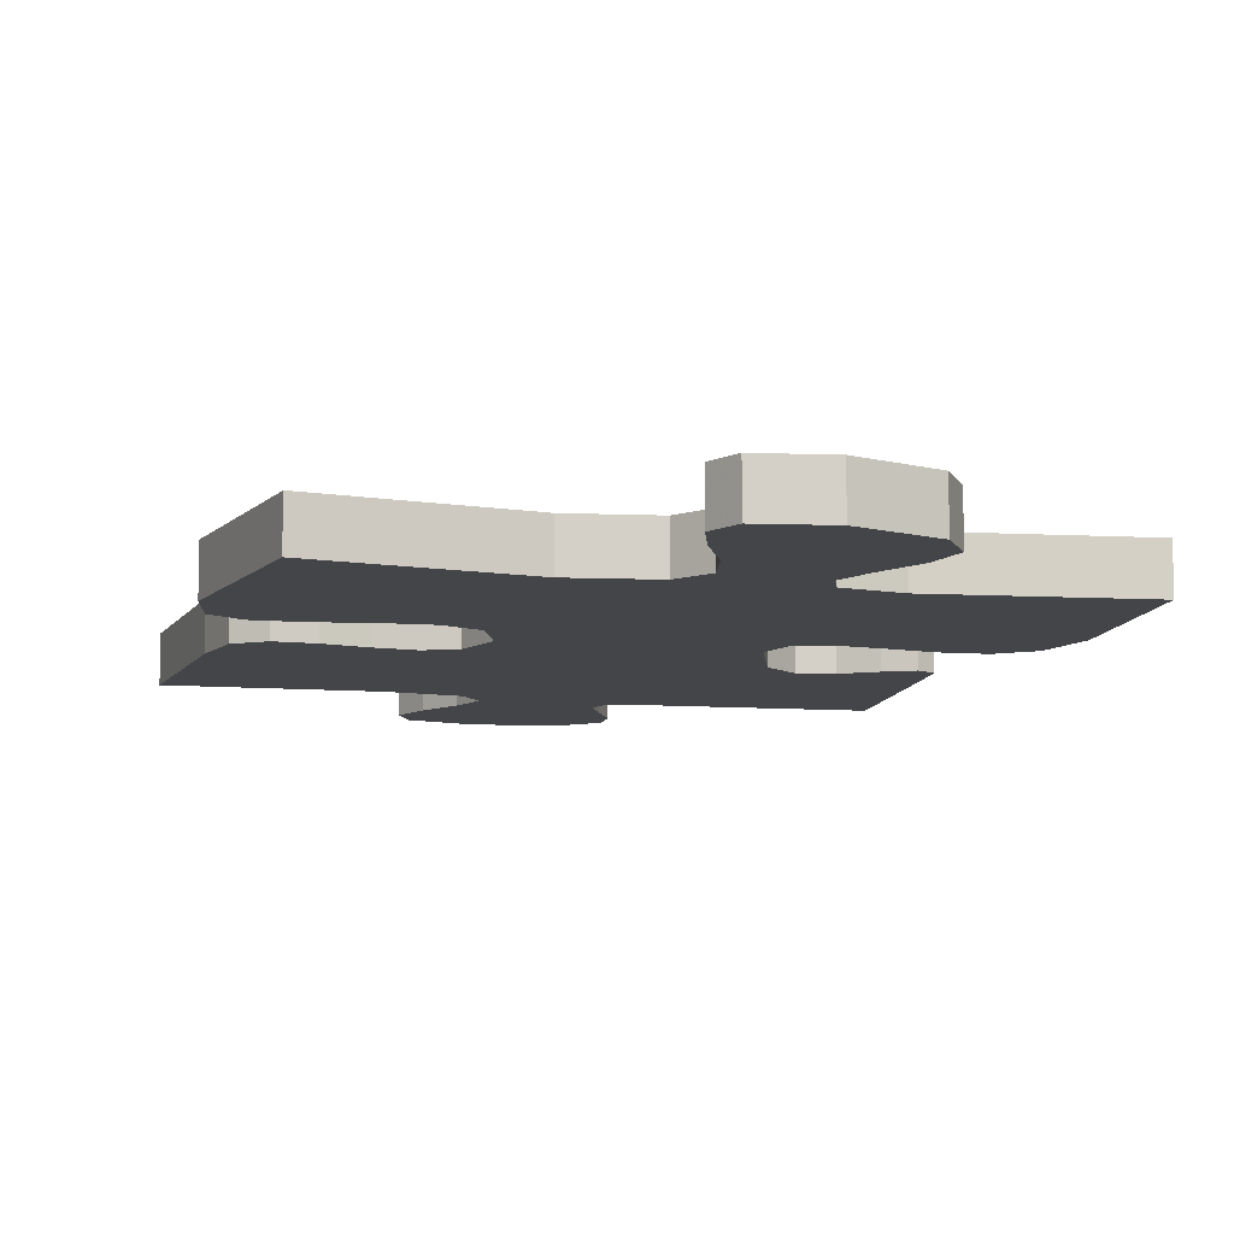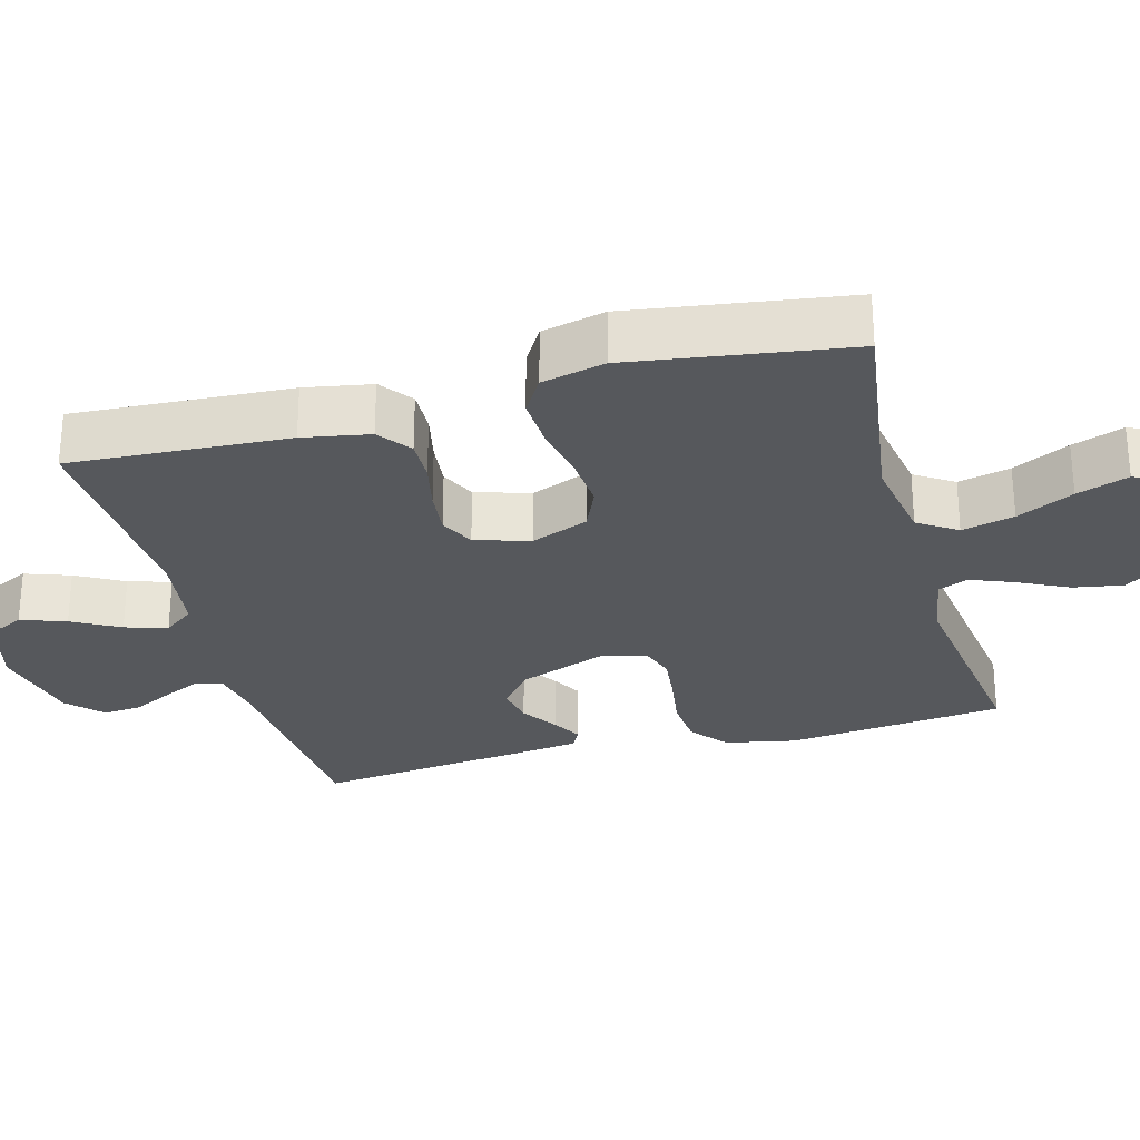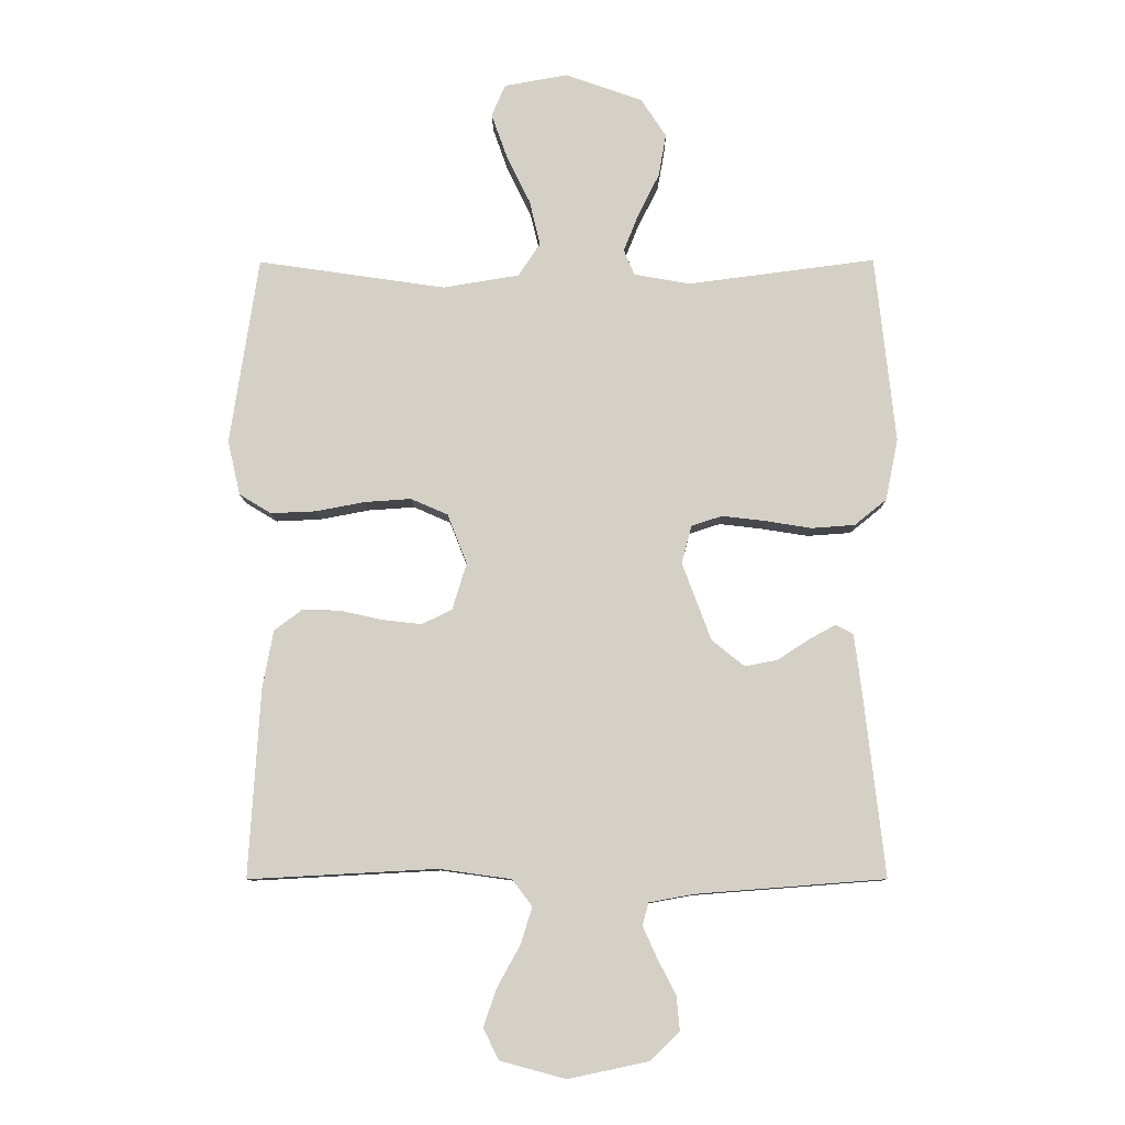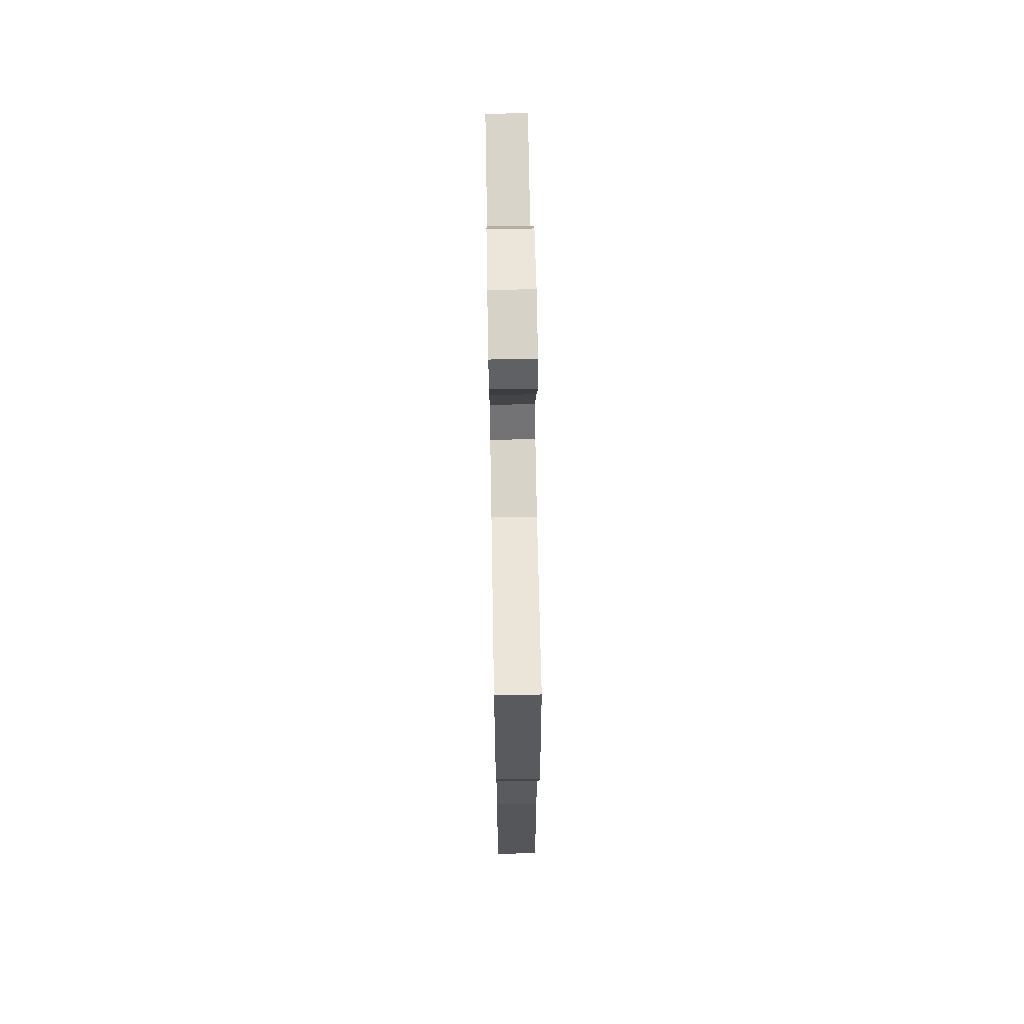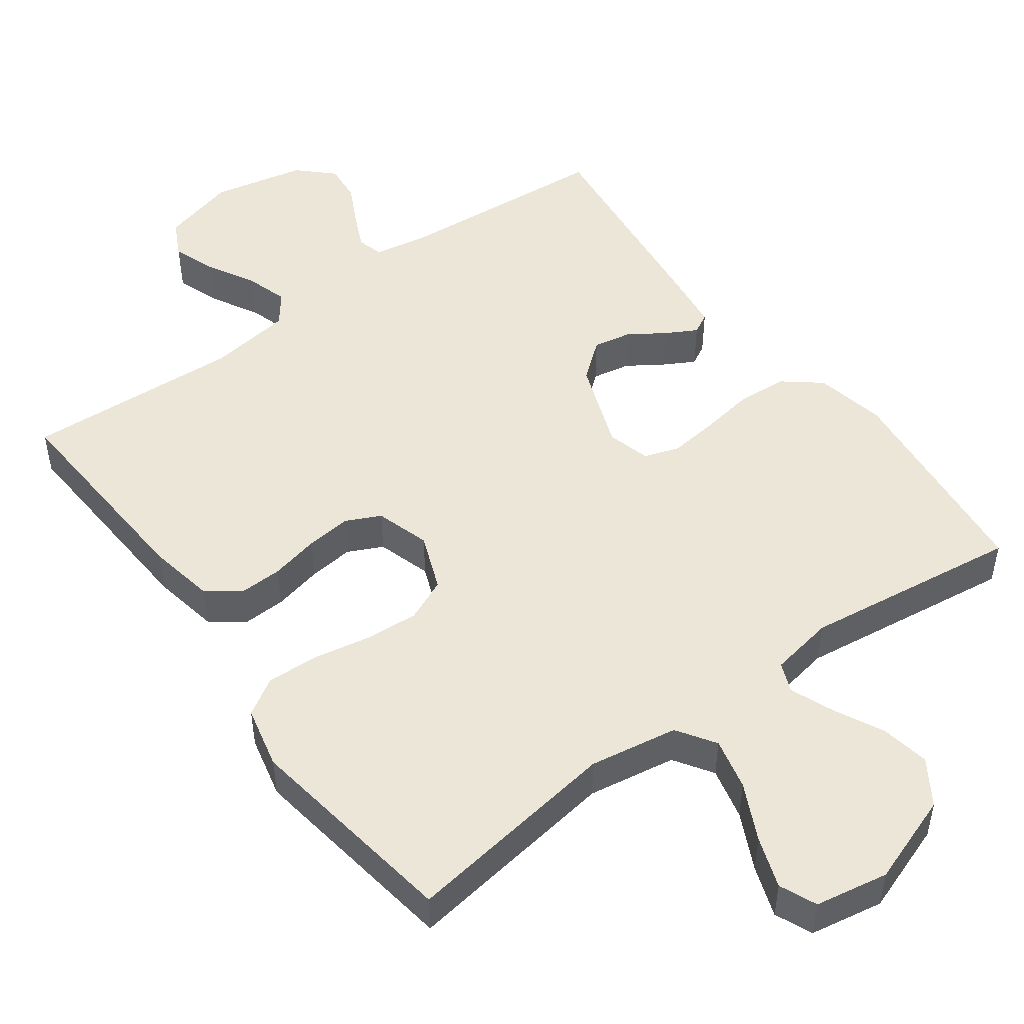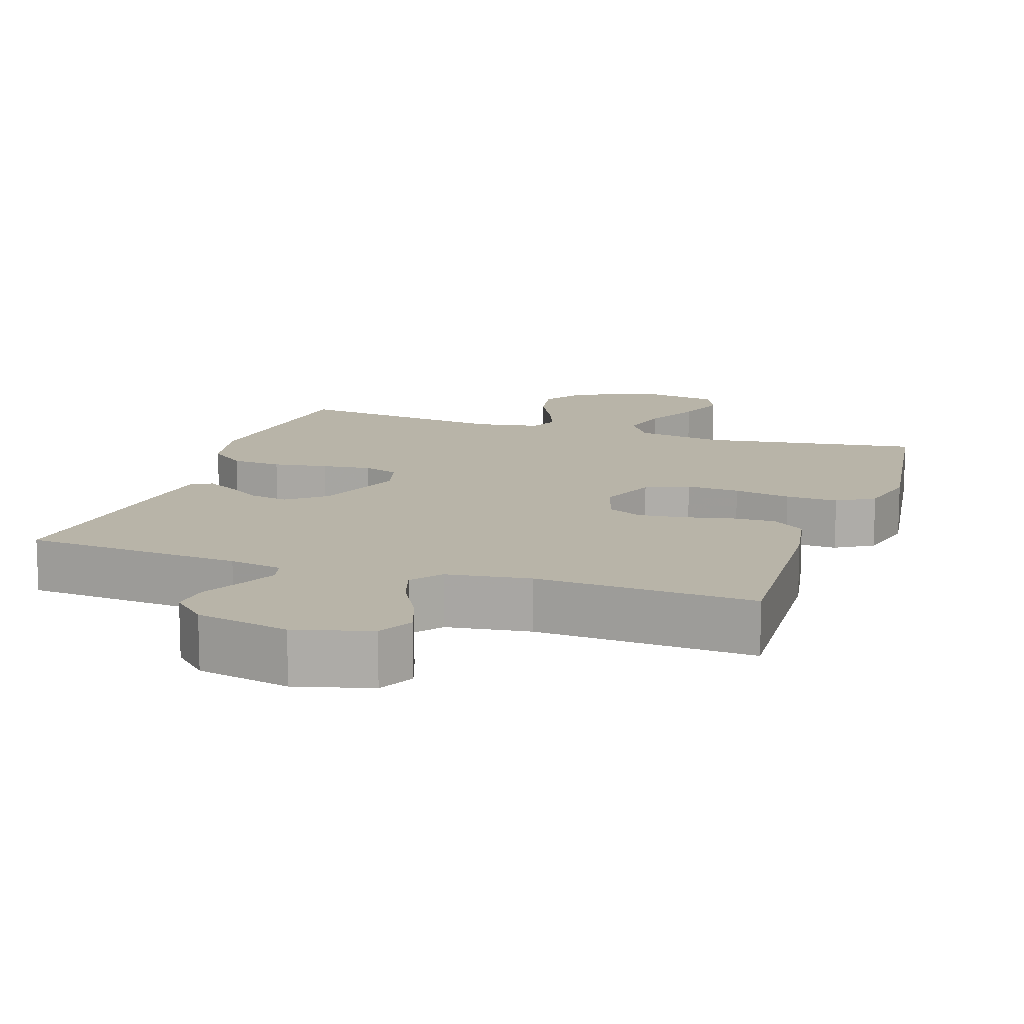
<metadata>
{"format":"obj","ext":"obj","renderer":"f3d","projection":"perspective","resolution":1024,"background":"white","views":[{"elev":-9.1,"azim":-15.5,"up":"+Y"},{"elev":-27.9,"azim":-74.6,"up":"+Y"},{"elev":-9.7,"azim":0.6,"up":"+Z"},{"elev":67.6,"azim":-91.0,"up":"+Z"},{"elev":49.2,"azim":-36.2,"up":"+Y"},{"elev":13.0,"azim":-161.4,"up":"+Y"}]}
</metadata>
<code>
v 0.5 0.07 -0.5
v 0.2 0.07 -0.523
v 0.128 0.07 -0.536
v 0.118 0.07 -0.572
v 0.141 0.07 -0.622
v 0.17 0.07 -0.679
v 0.175 0.07 -0.733
v 0.128 0.07 -0.778
v 0 0.07 -0.805
v -0.104 0.07 -0.777
v -0.129 0.07 -0.727
v -0.107 0.07 -0.665
v -0.071 0.07 -0.6
v -0.053 0.07 -0.542
v -0.085 0.07 -0.5
v -0.2 0.07 -0.484
v -0.5 0.07 -0.5
v -0.482 0.07 -0.2
v -0.465 0.07 -0.108
v -0.42 0.07 -0.074
v -0.36 0.07 -0.076
v -0.293 0.07 -0.091
v -0.23 0.07 -0.098
v -0.182 0.07 -0.075
v -0.159 0.07 0
v -0.19 0.07 0.079
v -0.249 0.07 0.105
v -0.323 0.07 0.1
v -0.402 0.07 0.085
v -0.474 0.07 0.082
v -0.525 0.07 0.113
v -0.545 0.07 0.2
v -0.5 0.07 0.5
v -0.2 0.07 0.456
v -0.078 0.07 0.476
v -0.043 0.07 0.529
v -0.06 0.07 0.601
v -0.098 0.07 0.679
v -0.123 0.07 0.75
v -0.101 0.07 0.801
v 0 0.07 0.819
v 0.124 0.07 0.775
v 0.164 0.07 0.714
v 0.152 0.07 0.646
v 0.118 0.07 0.578
v 0.094 0.07 0.518
v 0.111 0.07 0.477
v 0.2 0.07 0.461
v 0.5 0.07 0.5
v 0.532 0.07 0.2
v 0.512 0.07 0.102
v 0.461 0.07 0.061
v 0.392 0.07 0.056
v 0.317 0.07 0.068
v 0.249 0.07 0.076
v 0.2 0.07 0.06
v 0.184 0.07 0
v 0.23 0.07 -0.124
v 0.282 0.07 -0.166
v 0.335 0.07 -0.156
v 0.385 0.07 -0.123
v 0.427 0.07 -0.1
v 0.455 0.07 -0.115
v 0.466 0.07 -0.2
v 0.5 0 -0.5
v 0.2 0 -0.523
v 0.128 0 -0.536
v 0.118 0 -0.572
v 0.141 0 -0.622
v 0.17 0 -0.679
v 0.175 0 -0.733
v 0.128 0 -0.778
v 0 0 -0.805
v -0.104 0 -0.777
v -0.129 0 -0.727
v -0.107 0 -0.665
v -0.071 0 -0.6
v -0.053 0 -0.542
v -0.085 0 -0.5
v -0.2 0 -0.484
v -0.5 0 -0.5
v -0.482 0 -0.2
v -0.465 0 -0.108
v -0.42 0 -0.074
v -0.36 0 -0.076
v -0.293 0 -0.091
v -0.23 0 -0.098
v -0.182 0 -0.075
v -0.159 0 0
v -0.19 0 0.079
v -0.249 0 0.105
v -0.323 0 0.1
v -0.402 0 0.085
v -0.474 0 0.082
v -0.525 0 0.113
v -0.545 0 0.2
v -0.5 0 0.5
v -0.2 0 0.456
v -0.078 0 0.476
v -0.043 0 0.529
v -0.06 0 0.601
v -0.098 0 0.679
v -0.123 0 0.75
v -0.101 0 0.801
v 0 0 0.819
v 0.124 0 0.775
v 0.164 0 0.714
v 0.152 0 0.646
v 0.118 0 0.578
v 0.094 0 0.518
v 0.111 0 0.477
v 0.2 0 0.461
v 0.5 0 0.5
v 0.532 0 0.2
v 0.512 0 0.102
v 0.461 0 0.061
v 0.392 0 0.056
v 0.317 0 0.068
v 0.249 0 0.076
v 0.2 0 0.06
v 0.184 0 0
v 0.23 0 -0.124
v 0.282 0 -0.166
v 0.335 0 -0.156
v 0.385 0 -0.123
v 0.427 0 -0.1
v 0.455 0 -0.115
v 0.466 0 -0.2
f 64 1 2
f 63 64 2
f 62 63 2
f 61 62 2
f 60 61 2
f 59 60 2 3
f 58 59 3
f 57 58 3 4
f 52 53 54
f 51 52 54
f 50 51 54
f 49 50 54
f 48 49 54
f 47 48 54 55
f 46 47 55 56
f 43 44 45
f 42 43 45
f 41 42 45
f 40 41 45
f 39 40 45
f 38 39 45
f 37 38 45
f 36 37 45 46
f 46 56 57
f 36 46 57
f 35 36 57
f 32 33 34
f 31 32 34
f 30 31 34
f 29 30 34
f 28 29 34
f 27 28 34 35
f 20 21 22
f 19 20 22
f 18 19 22
f 17 18 22
f 16 17 22
f 15 16 22 23
f 14 15 23 24
f 11 12 13
f 10 11 13
f 9 10 13
f 8 9 13
f 7 8 13
f 6 7 13
f 5 6 13
f 4 5 13 14
f 14 24 25
f 4 14 25
f 57 4 25
f 26 27 35 57
f 25 26 57
f 66 65 128
f 66 128 127
f 66 127 126
f 66 126 125
f 66 125 124
f 67 66 124 123
f 67 123 122
f 68 67 122 121
f 118 117 116
f 118 116 115
f 118 115 114
f 118 114 113
f 118 113 112
f 119 118 112 111
f 120 119 111 110
f 109 108 107
f 109 107 106
f 109 106 105
f 109 105 104
f 109 104 103
f 109 103 102
f 109 102 101
f 110 109 101 100
f 121 120 110
f 121 110 100
f 121 100 99
f 98 97 96
f 98 96 95
f 98 95 94
f 98 94 93
f 98 93 92
f 99 98 92 91
f 86 85 84
f 86 84 83
f 86 83 82
f 86 82 81
f 86 81 80
f 87 86 80 79
f 88 87 79 78
f 77 76 75
f 77 75 74
f 77 74 73
f 77 73 72
f 77 72 71
f 77 71 70
f 77 70 69
f 78 77 69 68
f 89 88 78
f 89 78 68
f 89 68 121
f 121 99 91 90
f 121 90 89
f 1 65 66 2
f 2 66 67 3
f 3 67 68 4
f 4 68 69 5
f 5 69 70 6
f 6 70 71 7
f 7 71 72 8
f 8 72 73 9
f 9 73 74 10
f 10 74 75 11
f 11 75 76 12
f 12 76 77 13
f 13 77 78 14
f 14 78 79 15
f 15 79 80 16
f 16 80 81 17
f 17 81 82 18
f 18 82 83 19
f 19 83 84 20
f 20 84 85 21
f 21 85 86 22
f 22 86 87 23
f 23 87 88 24
f 24 88 89 25
f 25 89 90 26
f 26 90 91 27
f 27 91 92 28
f 28 92 93 29
f 29 93 94 30
f 30 94 95 31
f 31 95 96 32
f 32 96 97 33
f 33 97 98 34
f 34 98 99 35
f 35 99 100 36
f 36 100 101 37
f 37 101 102 38
f 38 102 103 39
f 39 103 104 40
f 40 104 105 41
f 41 105 106 42
f 42 106 107 43
f 43 107 108 44
f 44 108 109 45
f 45 109 110 46
f 46 110 111 47
f 47 111 112 48
f 48 112 113 49
f 49 113 114 50
f 50 114 115 51
f 51 115 116 52
f 52 116 117 53
f 53 117 118 54
f 54 118 119 55
f 55 119 120 56
f 56 120 121 57
f 57 121 122 58
f 58 122 123 59
f 59 123 124 60
f 60 124 125 61
f 61 125 126 62
f 62 126 127 63
f 63 127 128 64
f 64 128 65 1

</code>
